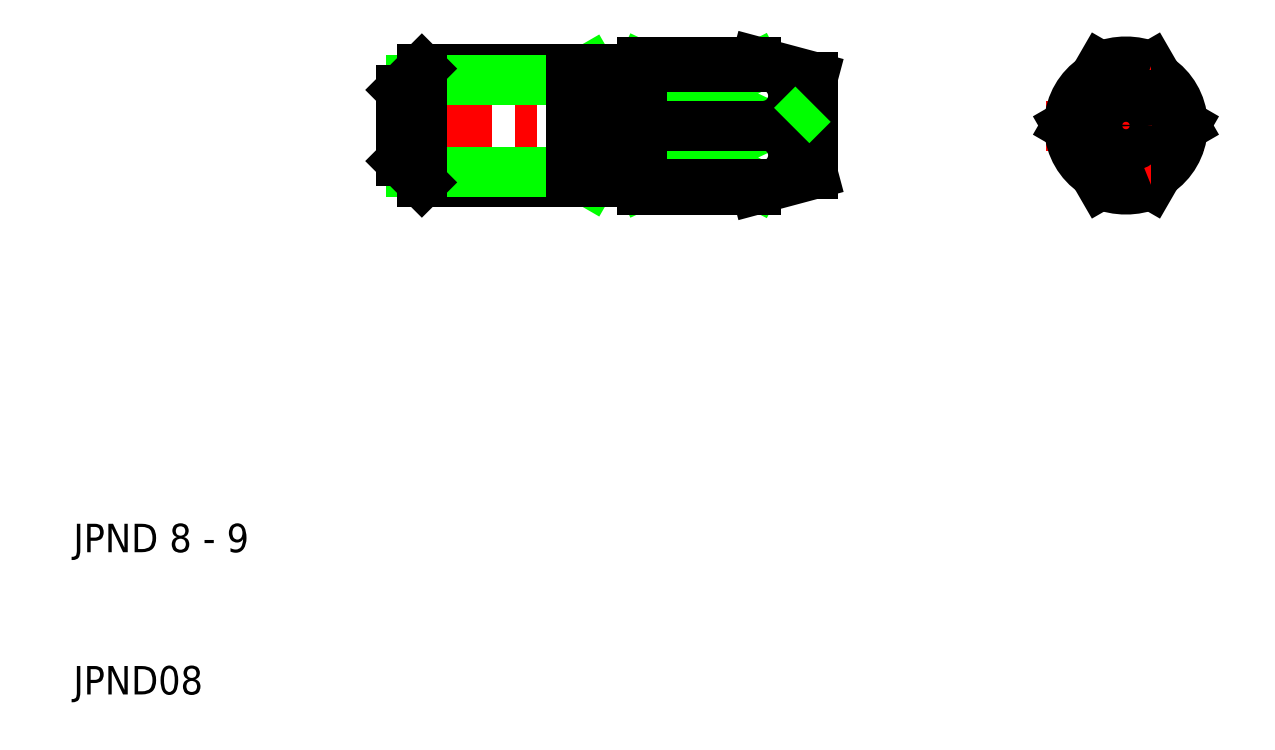
<metadata>
{"format":"dxf","ext":"dxf","renderer":"ezdxf+matplotlib","layout":"modelspace","background":"white","min_lineweight":24,"dpi":150}
</metadata>
<code>
0
SECTION
2
ENTITIES
0
LINE
8
CENTER
10
78.36
20
50
30
0
11
89.64
21
50
31
0
0
TEXT
8
0
10
10
20
10
30
0
40
2
1
JPND08
0
TEXT
8
0
10
10
20
20
30
0
40
2
1
JPND 8 - 9
0
LINE
8
0
10
45
20
53.23
30
0
11
46.33
21
54
31
0
0
LINE
8
0
10
45
20
46.77
30
0
11
46.33
21
46
31
0
0
LINE
8
CENTER
10
31.5
20
50
30
0
11
63.5
21
50
31
0
0
LINE
8
0
10
34.5
20
54
30
0
11
48.5
21
54
31
0
0
LINE
8
0
10
34.5
20
46
30
0
11
48.5
21
46
31
0
0
LINE
8
0
10
33.73
20
53.23
30
0
11
45
21
53.23
31
0
0
LINE
8
0
10
33.73
20
46.77
30
0
11
45
21
46.77
31
0
0
LINE
8
0
10
34.5
20
54
30
0
11
34.5
21
46
31
0
0
LINE
8
0
10
33
20
47.5
30
0
11
33
21
52.5
31
0
0
LINE
8
0
10
34.5
20
46
30
0
11
33
21
47.5
31
0
0
LINE
8
0
10
34.5
20
54
30
0
11
33
21
52.5
31
0
0
LINE
8
0
10
45
20
54
30
0
11
45
21
46
31
0
0
LINE
8
0
10
50
20
54.15
30
0
11
58.8
21
50
31
0
0
LINE
8
0
10
50
20
50
30
0
11
58
21
45.85
31
0
0
LINE
8
0
10
50
20
45.85
30
0
11
58.8
21
50
31
0
0
LINE
8
0
10
50
20
50
30
0
11
58
21
54.15
31
0
0
LINE
8
0
10
50
20
54.5
30
0
11
58
21
54.5
31
0
0
LINE
8
0
10
58
20
54.15
30
0
11
50
21
54.15
31
0
0
LINE
8
0
10
50
20
50
30
0
11
58.8
21
50
31
0
0
LINE
8
0
10
50
20
45.5
30
0
11
58
21
45.5
31
0
0
LINE
8
0
10
58
20
45.85
30
0
11
50
21
45.85
31
0
0
LINE
8
0
10
48.5
20
46.4
30
0
11
48.5
21
53.6
31
0
0
LINE
8
0
10
50
20
53.6
30
0
11
50
21
46.4
31
0
0
LINE
8
0
10
48.5
20
46.4
30
0
11
50
21
46.4
31
0
0
LINE
8
0
10
48.5
20
46
30
0
11
48.5
21
46.4
31
0
0
LINE
8
0
10
50
20
46.4
30
0
11
50
21
45.5
31
0
0
LINE
8
0
10
48.5
20
54
30
0
11
48.5
21
53.6
31
0
0
LINE
8
0
10
48.5
20
53.6
30
0
11
50
21
53.6
31
0
0
LINE
8
0
10
50
20
53.6
30
0
11
50
21
54.5
31
0
0
LINE
8
0
10
60.5
20
50
30
0
11
62
21
48.5
31
0
0
LINE
8
0
10
62
20
53.43
30
0
11
62
21
46.57
31
0
0
ARC
8
0
10
58.49
20
47.91
30
0
40
2.113
50
256.6
51
81.52
0
LINE
8
0
10
58
20
45.5
30
0
11
62
21
46.57
31
0
0
LINE
8
0
10
58
20
45.5
30
0
11
58
21
45.85
31
0
0
LINE
8
0
10
58
20
54.5
30
0
11
62
21
53.43
31
0
0
ARC
8
0
10
58.49
20
52.09
30
0
40
2.113
50
278.5
51
103.4
0
LINE
8
0
10
58
20
54.5
30
0
11
58
21
54.15
31
0
0
LINE
8
0
10
60.5
20
50
30
0
11
62
21
51.5
31
0
0
ARC
8
0
10
84
20
50
30
0
40
4
50
303.8
51
356.2
0
ARC
8
0
10
84
20
50
30
0
40
4
50
3.781
51
56.22
0
LINE
8
0
10
85.75
20
54.15
30
0
11
88.14
21
50
31
0
0
LINE
8
0
10
85.75
20
45.85
30
0
11
88.14
21
50
31
0
0
CIRCLE
8
0
10
84
20
50
30
0
40
3.588
0
LINE
8
CENTER
10
84
20
44.36
30
0
11
84
21
55.64
31
0
0
LINE
8
0
10
82.25
20
45.85
30
0
11
79.86
21
50
31
0
0
CIRCLE
8
0
10
84
20
50
30
0
40
1.5
0
ARC
8
0
10
84
20
50
30
0
40
4.5
50
247.1
51
292.9
0
ARC
8
0
10
84
20
50
30
0
40
4
50
183.8
51
236.2
0
ARC
8
0
10
84
20
50
30
0
40
3.6
50
205.4
51
214.6
0
ARC
8
0
10
84
20
50
30
0
40
4.5
50
67.11
51
112.9
0
ARC
8
0
10
84
20
50
30
0
40
4
50
123.8
51
176.2
0
ARC
8
0
10
84
20
50
30
0
40
3.6
50
145.4
51
154.6
0
LINE
8
0
10
82.25
20
54.15
30
0
11
79.86
21
50
31
0
0
ARC
8
0
10
84
20
50
30
0
40
3.6
50
325.4
51
334.6
0
ARC
8
0
10
84
20
50
30
0
40
3.6
50
25.41
51
34.59
0
ENDSEC
0
EOF

</code>
